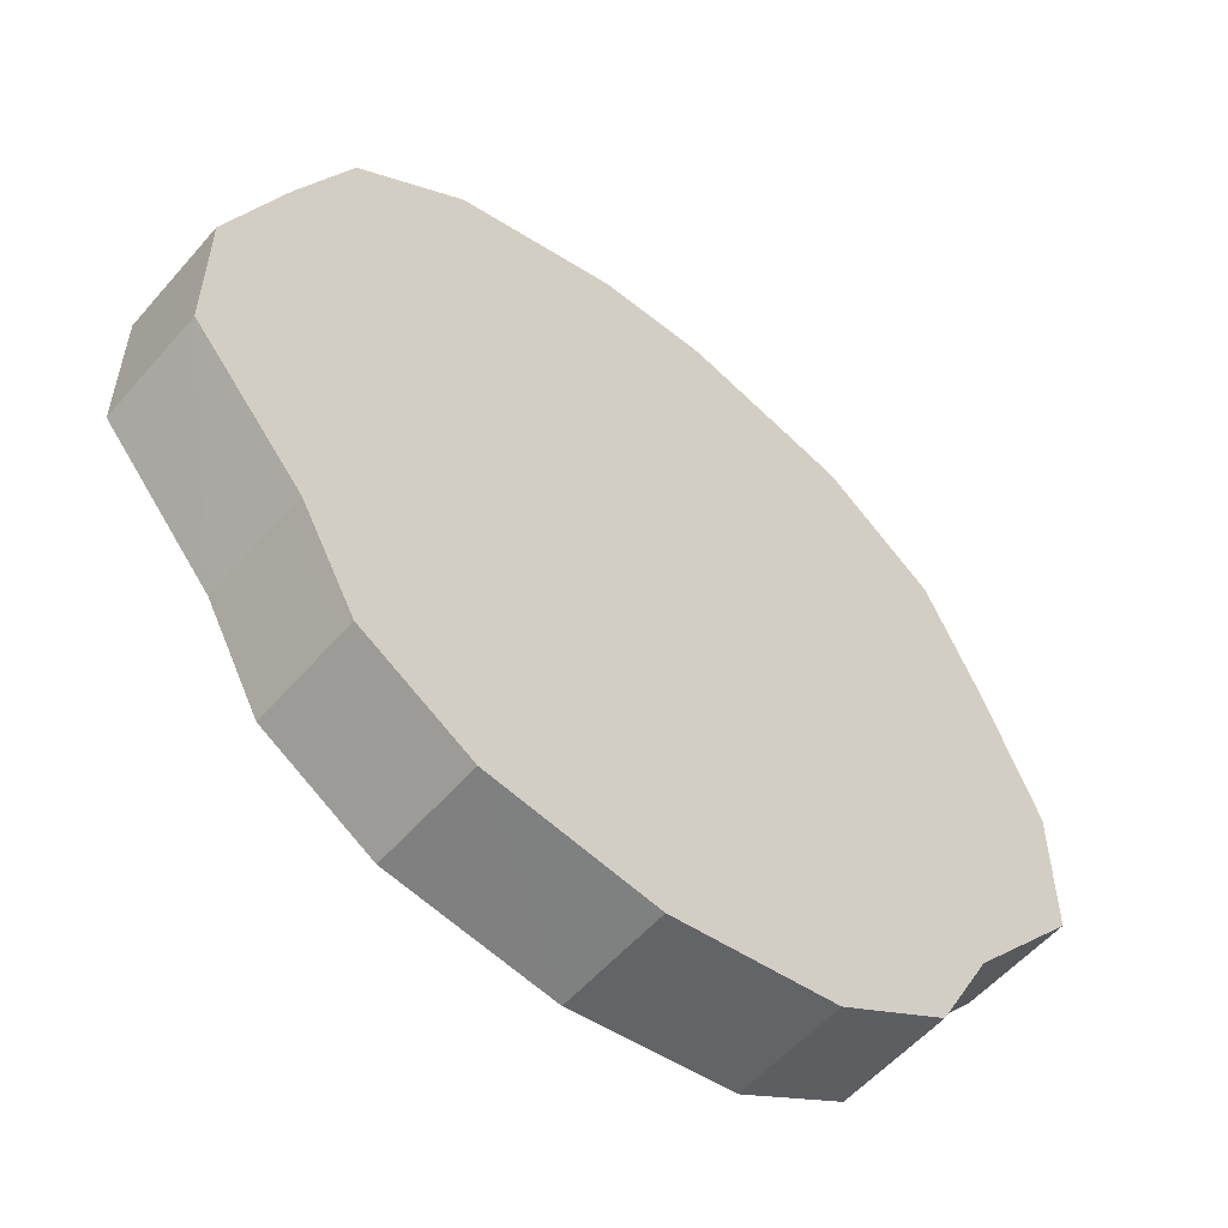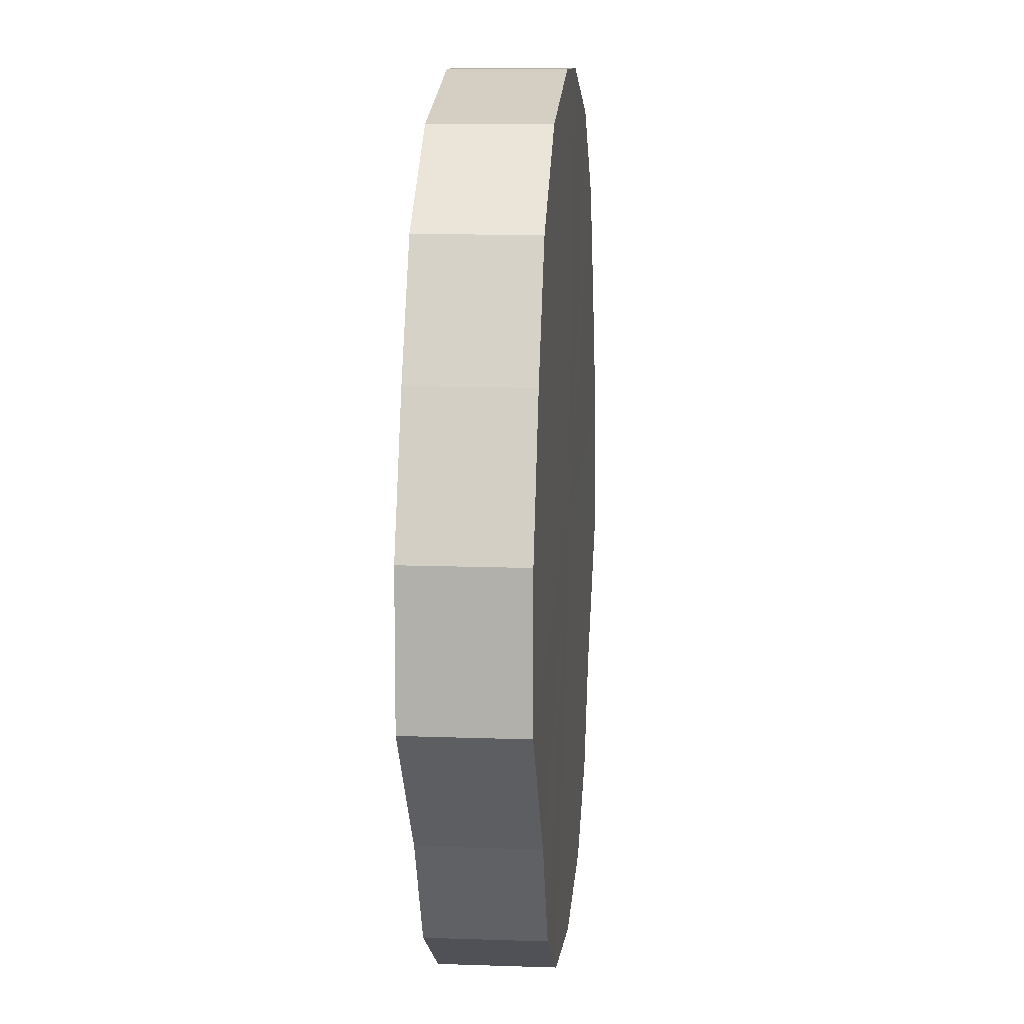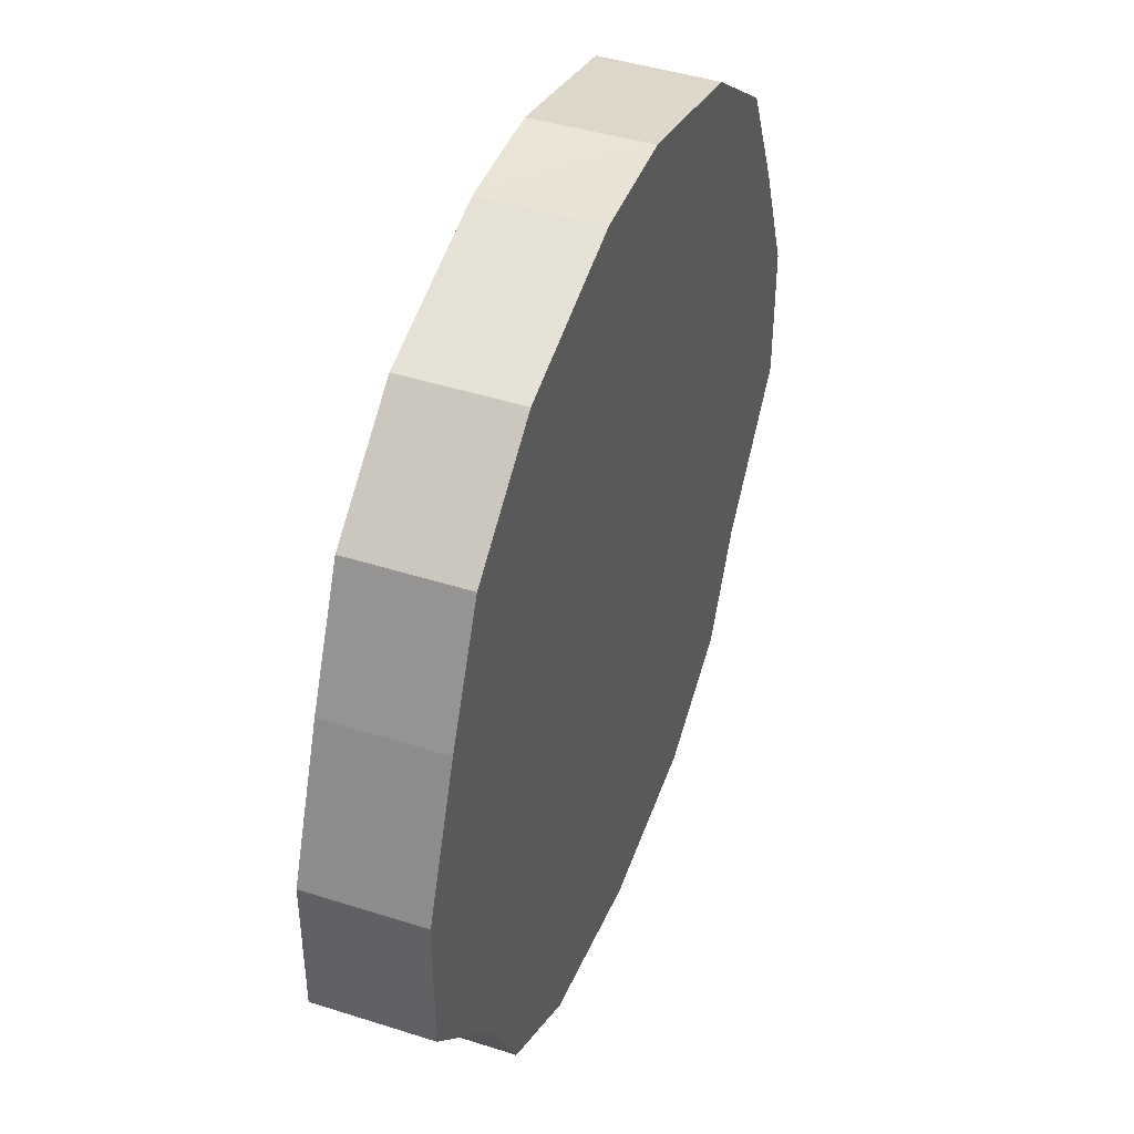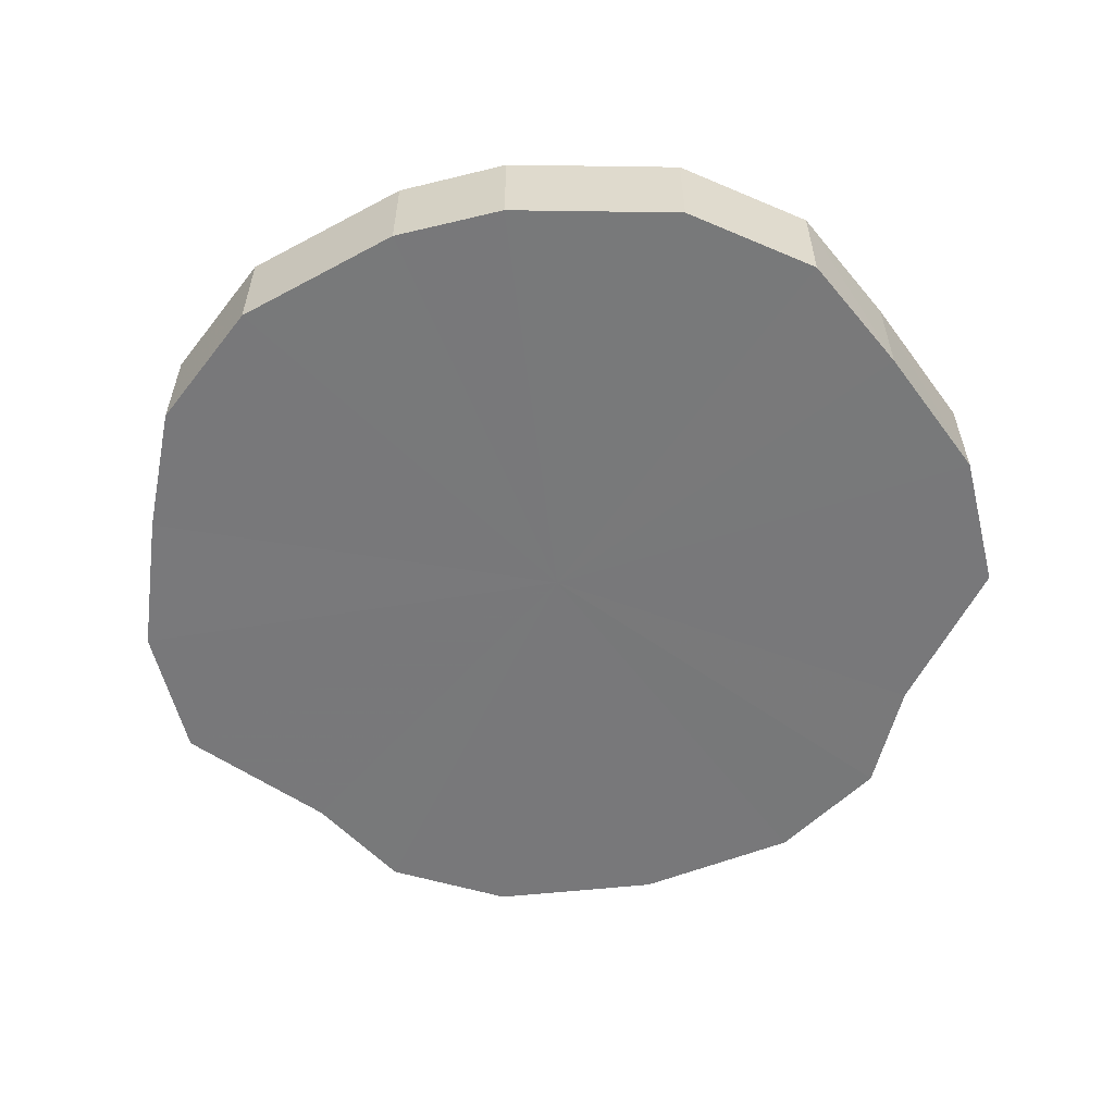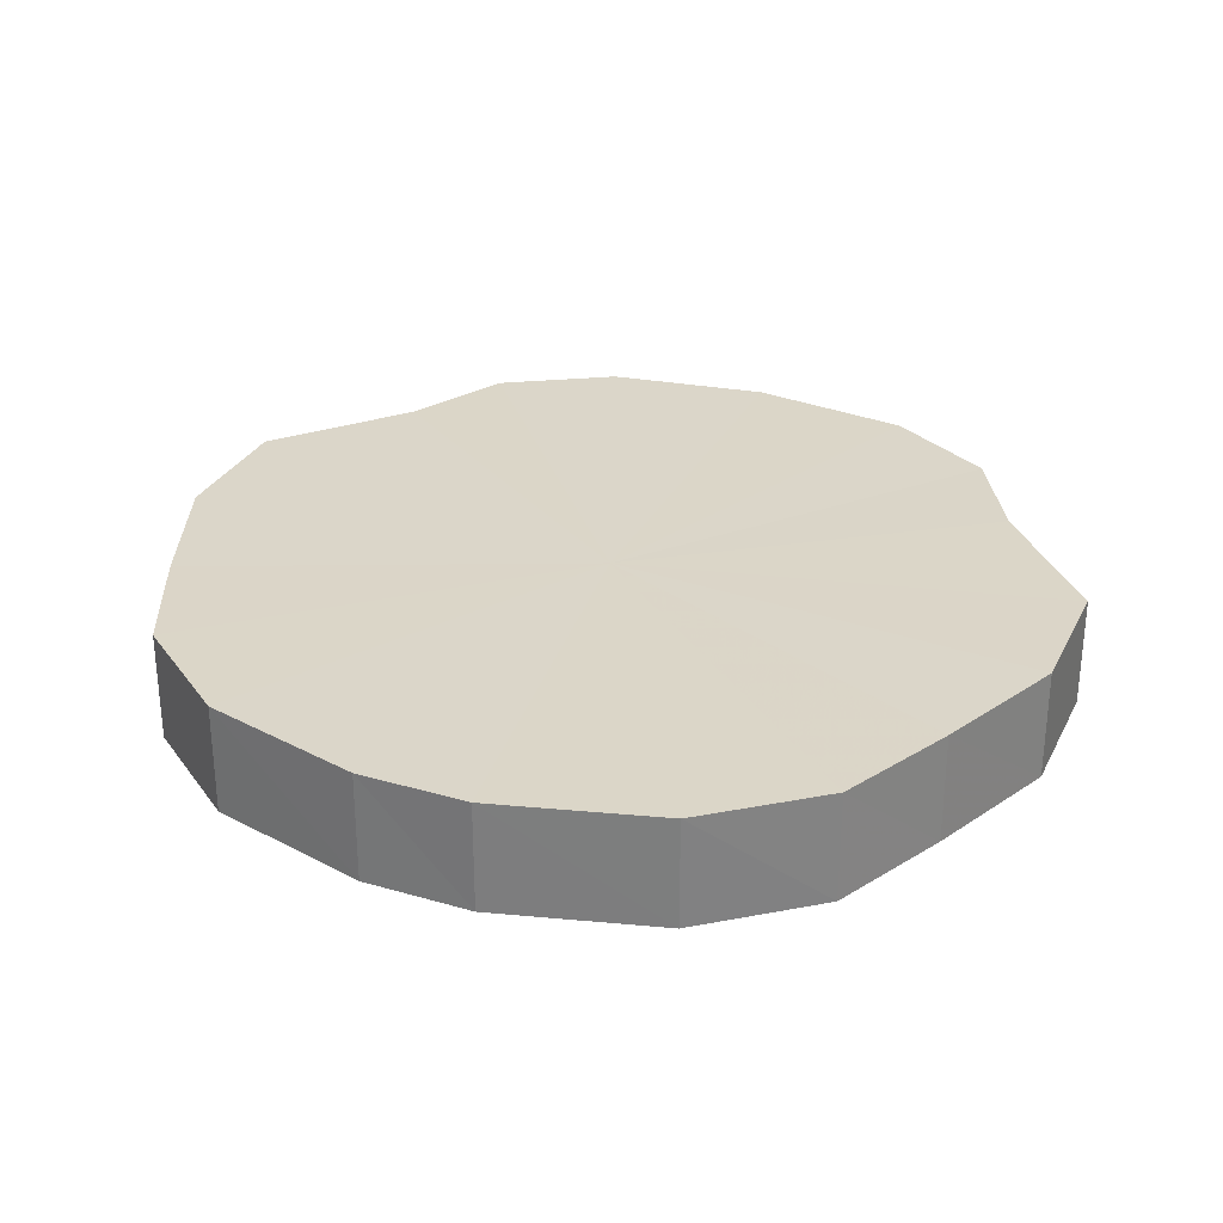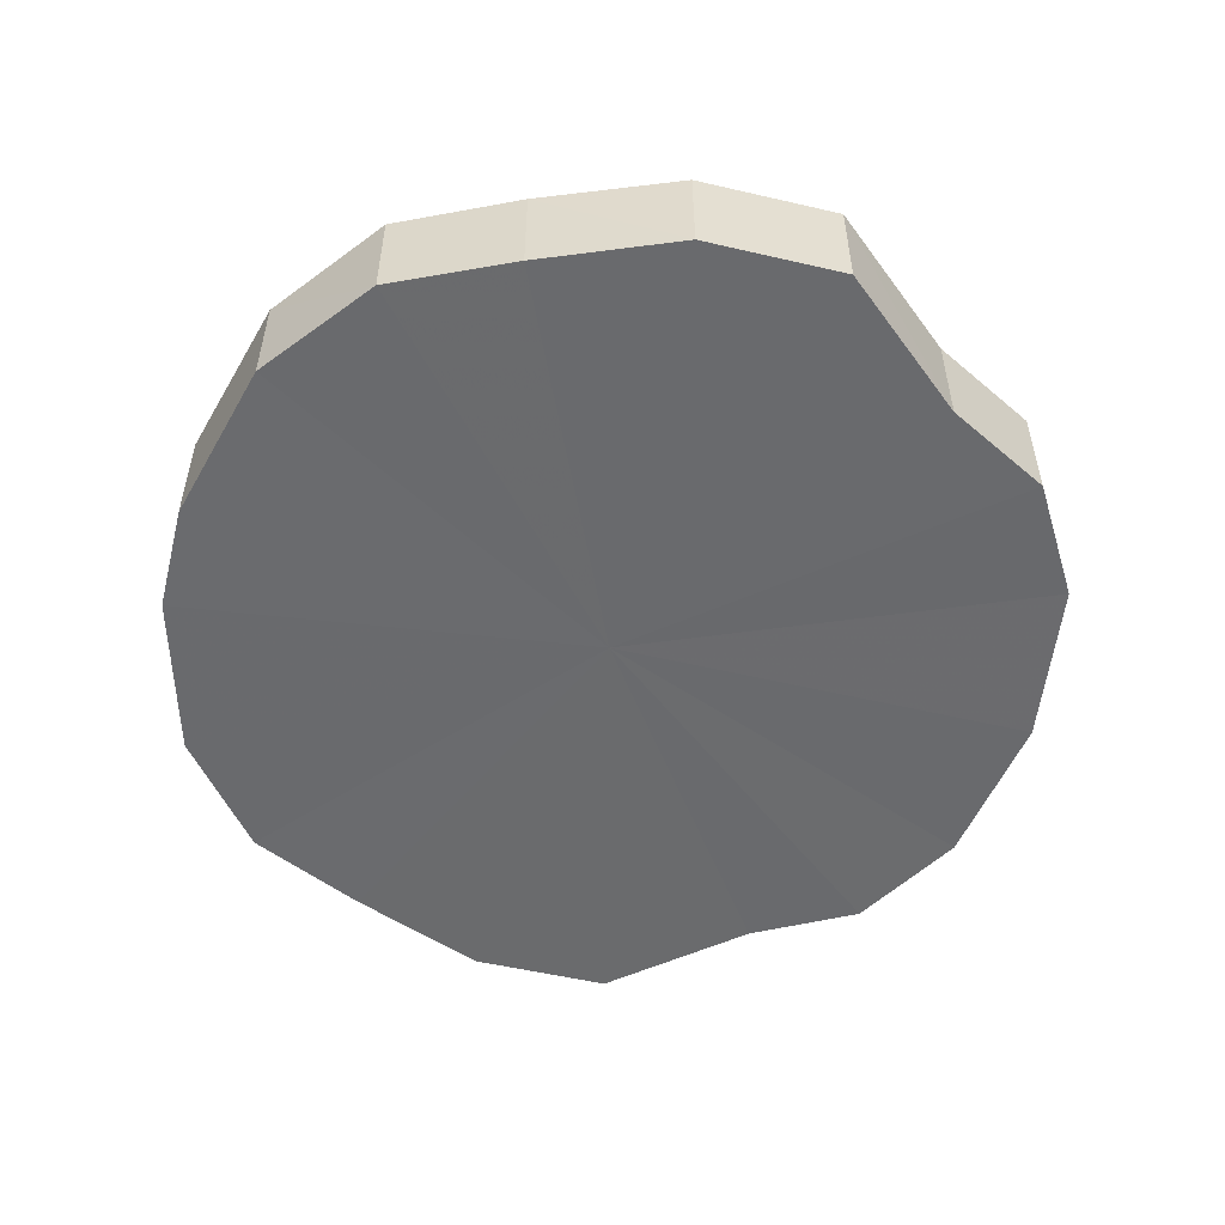
<metadata>
{"format":"obj","ext":"obj","renderer":"f3d","projection":"perspective","resolution":1024,"background":"white","views":[{"elev":-55.8,"azim":139.7,"up":"+Z"},{"elev":10.6,"azim":-84.9,"up":"+Z"},{"elev":44.0,"azim":110.4,"up":"+Z"},{"elev":-57.6,"azim":14.2,"up":"+Y"},{"elev":29.7,"azim":22.9,"up":"+Y"},{"elev":-53.2,"azim":75.9,"up":"+Y"}]}
</metadata>
<code>
o 19373
v 2220 1871 15.55
v 2220 1871 15.55
v 2220 1871 15.55
v 2220 1871 15.56
v 2220 1871 15.55
v 2221 1871 15.55
v 2221 1871 15.55
v 2220 1871 15.58
v 2220 1871 15.56
v 2221 1871 15.56
v 2221 1871 15.56
v 2220 1871 15.61
v 2220 1871 15.58
v 2221 1871 15.58
v 2221 1871 15.58
v 2220 1871 15.63
v 2220 1871 15.61
v 2221 1871 15.61
v 2221 1871 15.61
v 2220 1871 15.66
v 2220 1871 15.63
v 2221 1871 15.63
v 2221 1871 15.63
v 2220 1871 15.68
v 2220 1871 15.66
v 2221 1871 15.66
v 2221 1871 15.66
v 2220 1871 15.69
v 2220 1871 15.68
v 2221 1871 15.68
v 2221 1871 15.68
v 2220 1871 15.7
v 2220 1871 15.69
v 2221 1871 15.69
v 2221 1871 15.69
v 2221 1871 15.7
v 2220 1871 15.7
v 2221 1871 15.7
v 2220 1871 15.55
v 2220 1871 15.55
v 2220 1871 15.55
v 2220 1871 15.56
v 2220 1871 15.56
v 2221 1871 15.55
v 2220 1871 15.55
v 2221 1871 15.56
v 2221 1871 15.55
v 2220 1871 15.58
v 2220 1871 15.58
v 2221 1871 15.58
v 2221 1871 15.56
v 2221 1871 15.61
v 2221 1871 15.58
v 2220 1871 15.61
v 2220 1871 15.61
v 2221 1871 15.63
v 2221 1871 15.61
v 2221 1871 15.66
v 2221 1871 15.63
v 2220 1871 15.63
v 2220 1871 15.63
v 2221 1871 15.68
v 2221 1871 15.66
v 2221 1871 15.69
v 2221 1871 15.68
v 2220 1871 15.66
v 2220 1871 15.66
v 2221 1871 15.7
v 2221 1871 15.69
v 2220 1871 15.7
v 2221 1871 15.7
v 2220 1871 15.68
v 2220 1871 15.68
v 2220 1871 15.69
v 2220 1871 15.7
v 2220 1871 15.69
v 2220 1871 15.62
v 2220 1871 15.55
v 2220 1871 15.55
v 2220 1871 15.56
v 2221 1871 15.55
v 2220 1871 15.58
v 2221 1871 15.56
v 2220 1871 15.61
v 2221 1871 15.58
v 2220 1871 15.63
v 2221 1871 15.61
v 2220 1871 15.66
v 2221 1871 15.63
v 2220 1871 15.68
v 2221 1871 15.66
v 2220 1871 15.69
v 2221 1871 15.68
v 2220 1871 15.7
v 2221 1871 15.69
v 2221 1871 15.7
v 2220 1871 15.62
v 2220 1871 15.55
v 2220 1871 15.55
v 2221 1871 15.55
v 2220 1871 15.56
v 2221 1871 15.56
v 2220 1871 15.58
v 2221 1871 15.58
v 2220 1871 15.61
v 2221 1871 15.61
v 2220 1871 15.63
v 2221 1871 15.63
v 2220 1871 15.66
v 2221 1871 15.66
v 2220 1871 15.68
v 2221 1871 15.68
v 2220 1871 15.69
v 2221 1871 15.69
v 2220 1871 15.7
v 2221 1871 15.7
f 1 2 3
f 2 4 5
f 6 1 7
f 4 8 9
f 10 6 11
f 8 12 13
f 14 10 15
f 12 16 17
f 18 14 19
f 16 20 21
f 22 18 23
f 20 24 25
f 26 22 27
f 24 28 29
f 30 26 31
f 28 32 33
f 34 30 35
f 32 36 37
f 36 34 38
f 39 40 41
f 41 42 43
f 44 45 39
f 46 47 44
f 43 48 49
f 50 51 46
f 52 53 50
f 49 54 55
f 56 57 52
f 58 59 56
f 55 60 61
f 62 63 58
f 64 65 62
f 61 66 67
f 68 69 64
f 70 71 68
f 67 72 73
f 74 75 70
f 73 76 74
f 77 78 79
f 77 80 78
f 77 79 81
f 77 82 80
f 77 81 83
f 77 84 82
f 77 83 85
f 77 86 84
f 77 85 87
f 77 88 86
f 77 87 89
f 77 90 88
f 77 89 91
f 77 92 90
f 77 91 93
f 77 94 92
f 77 93 95
f 77 96 94
f 77 95 96
f 97 98 99
f 97 100 98
f 97 99 101
f 97 102 100
f 97 101 103
f 97 104 102
f 97 103 105
f 97 106 104
f 97 105 107
f 97 108 106
f 97 107 109
f 97 110 108
f 97 109 111
f 97 112 110
f 97 111 113
f 97 114 112
f 97 113 115
f 97 116 114
f 97 115 116

</code>
